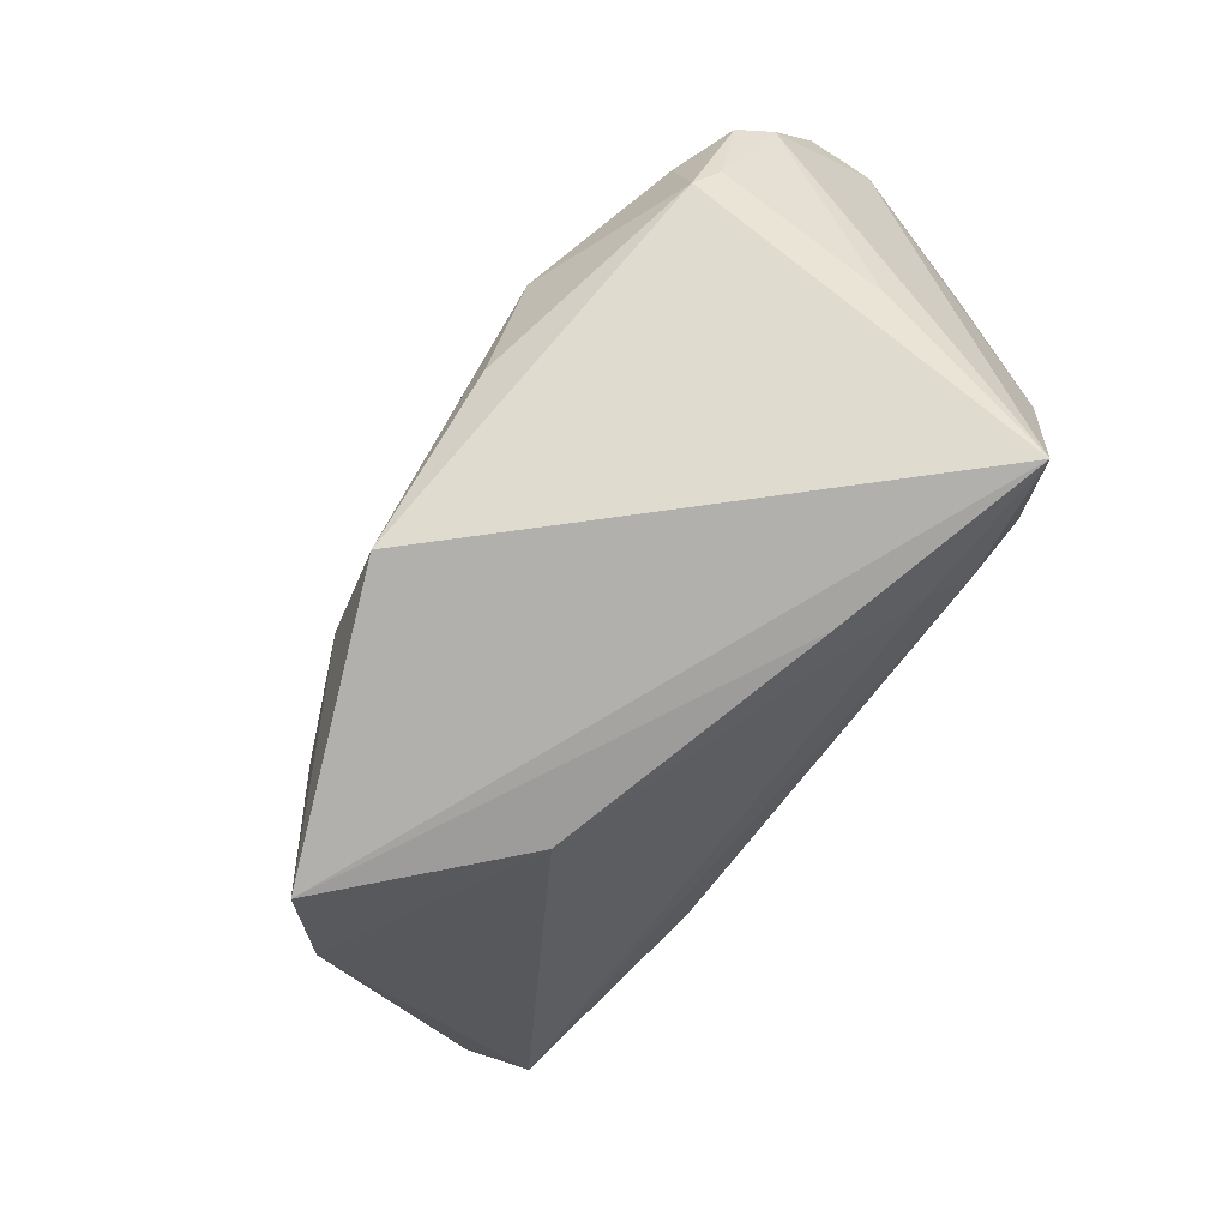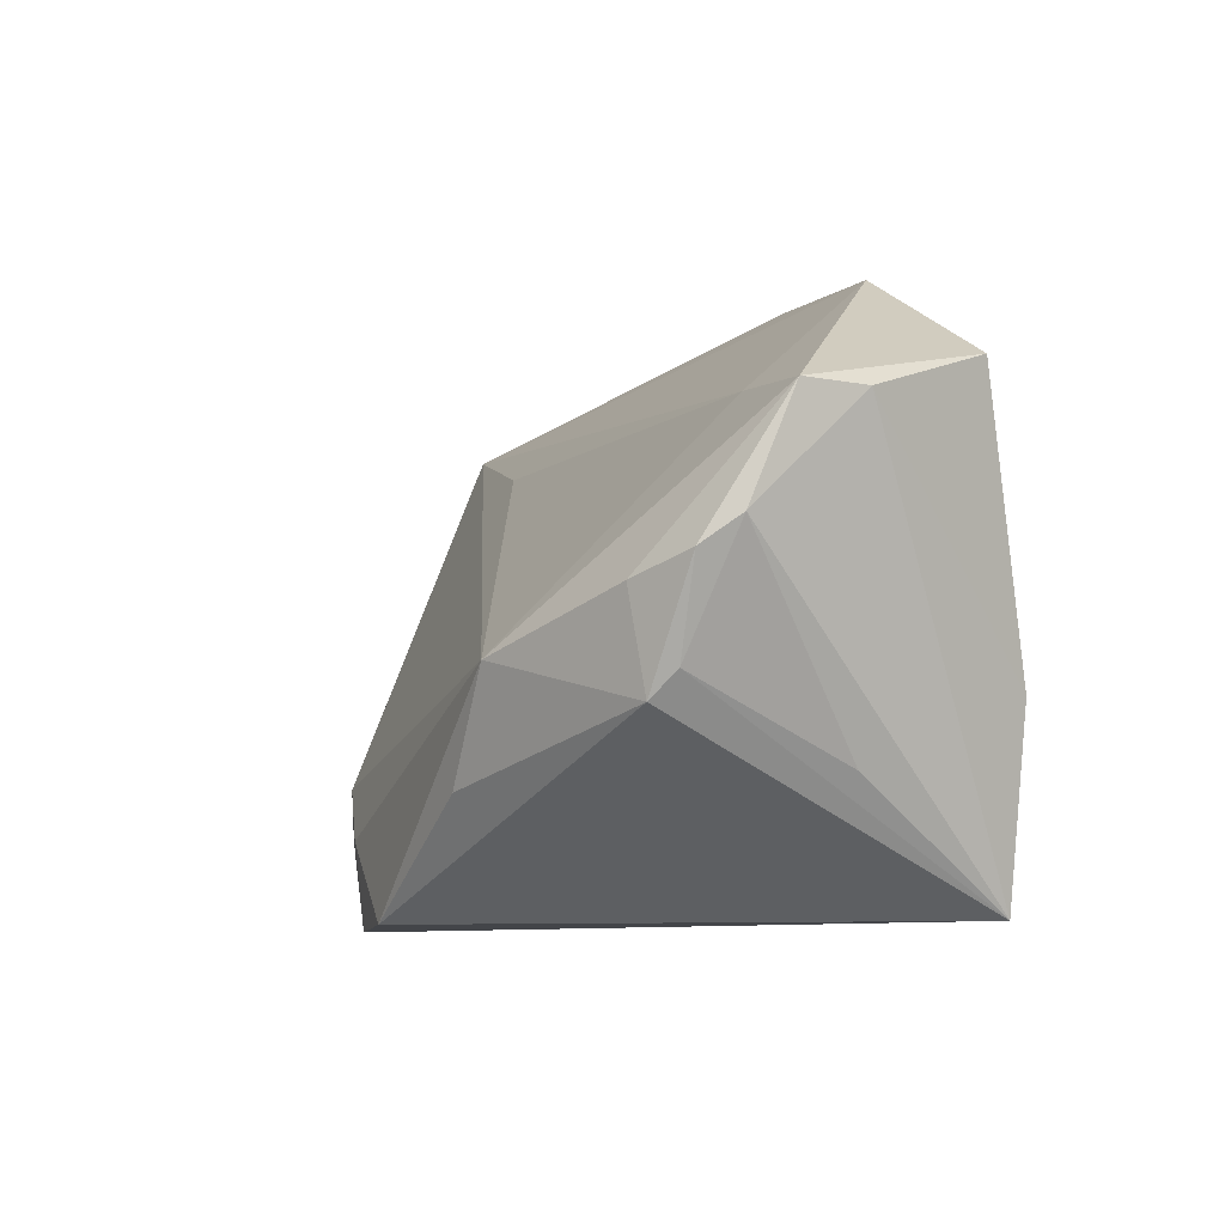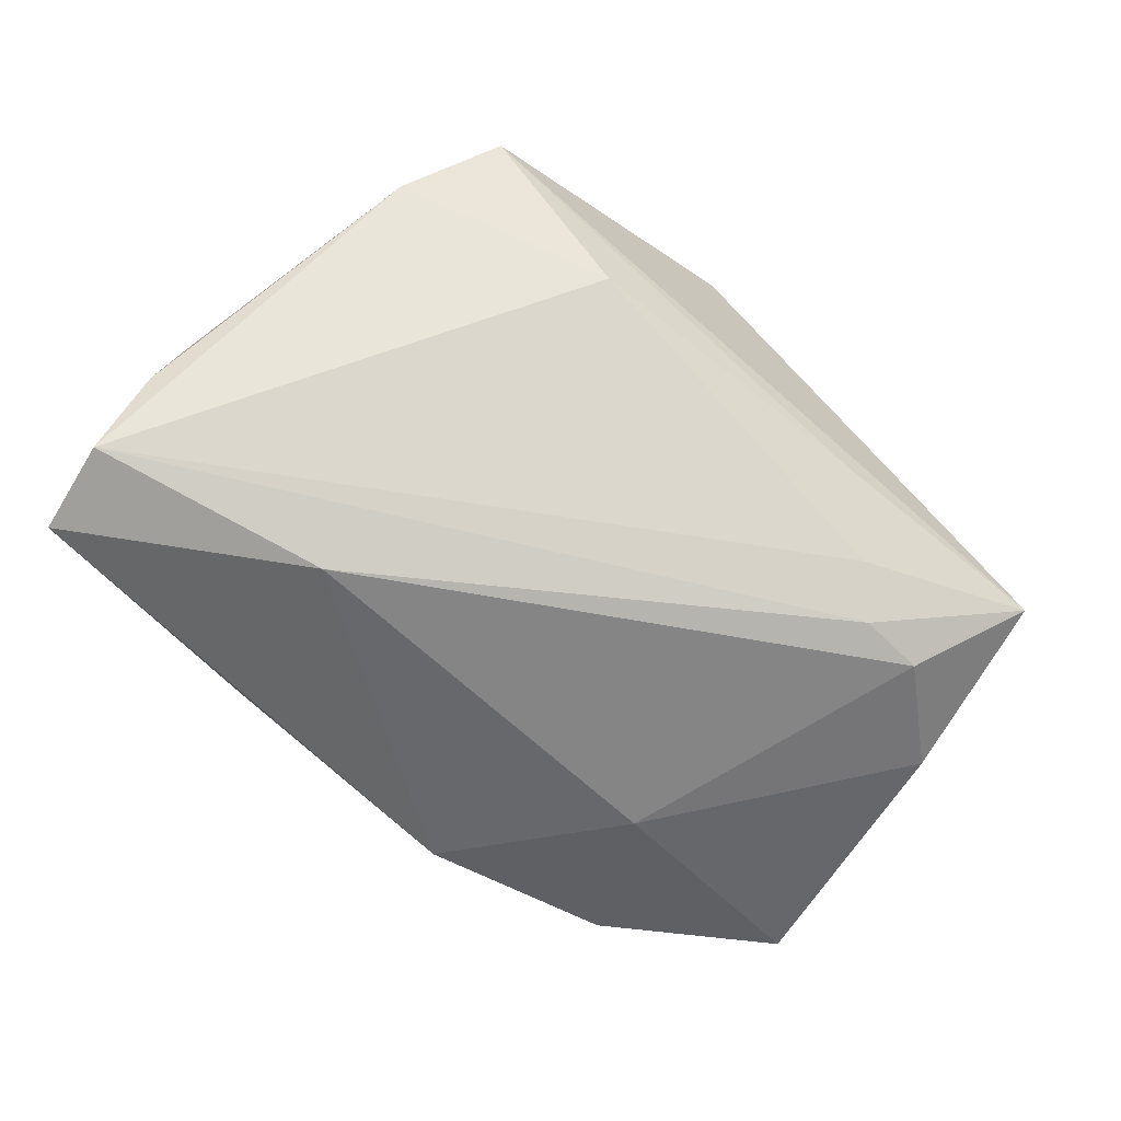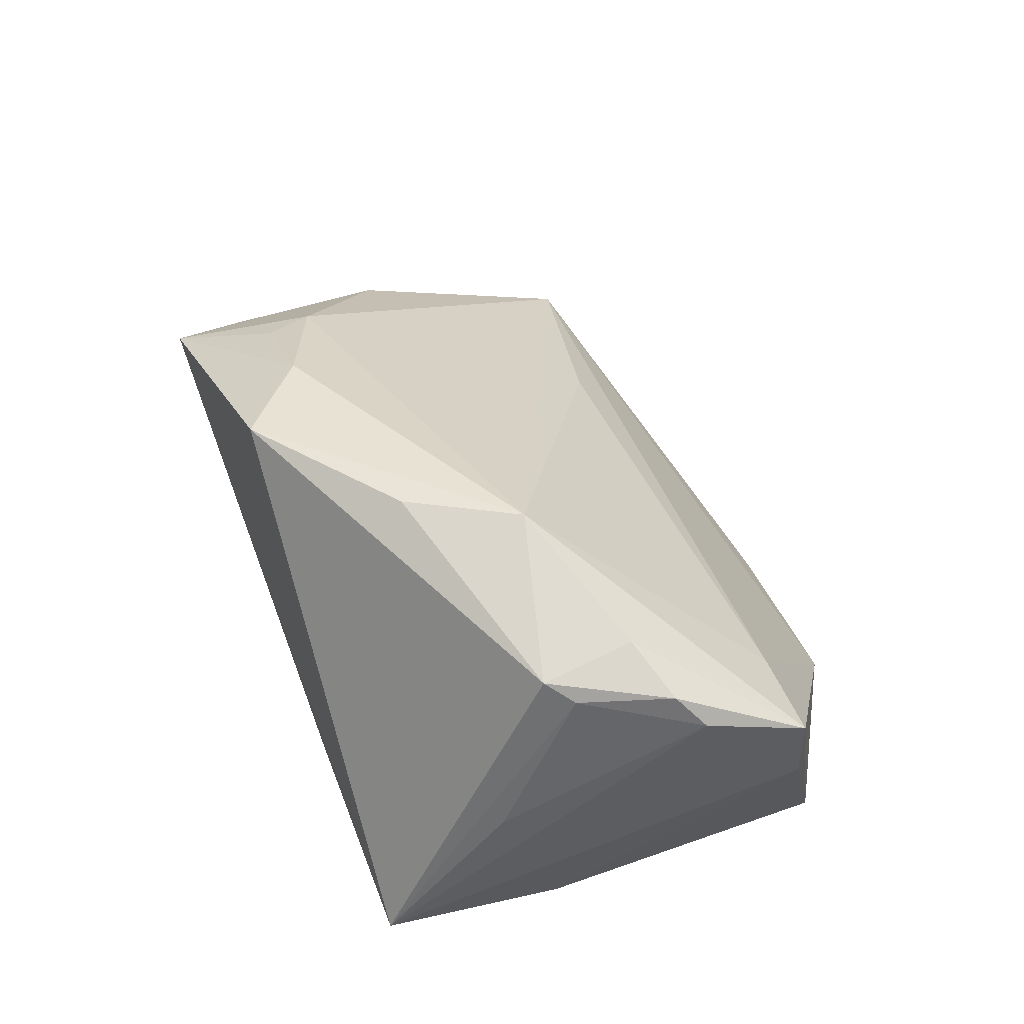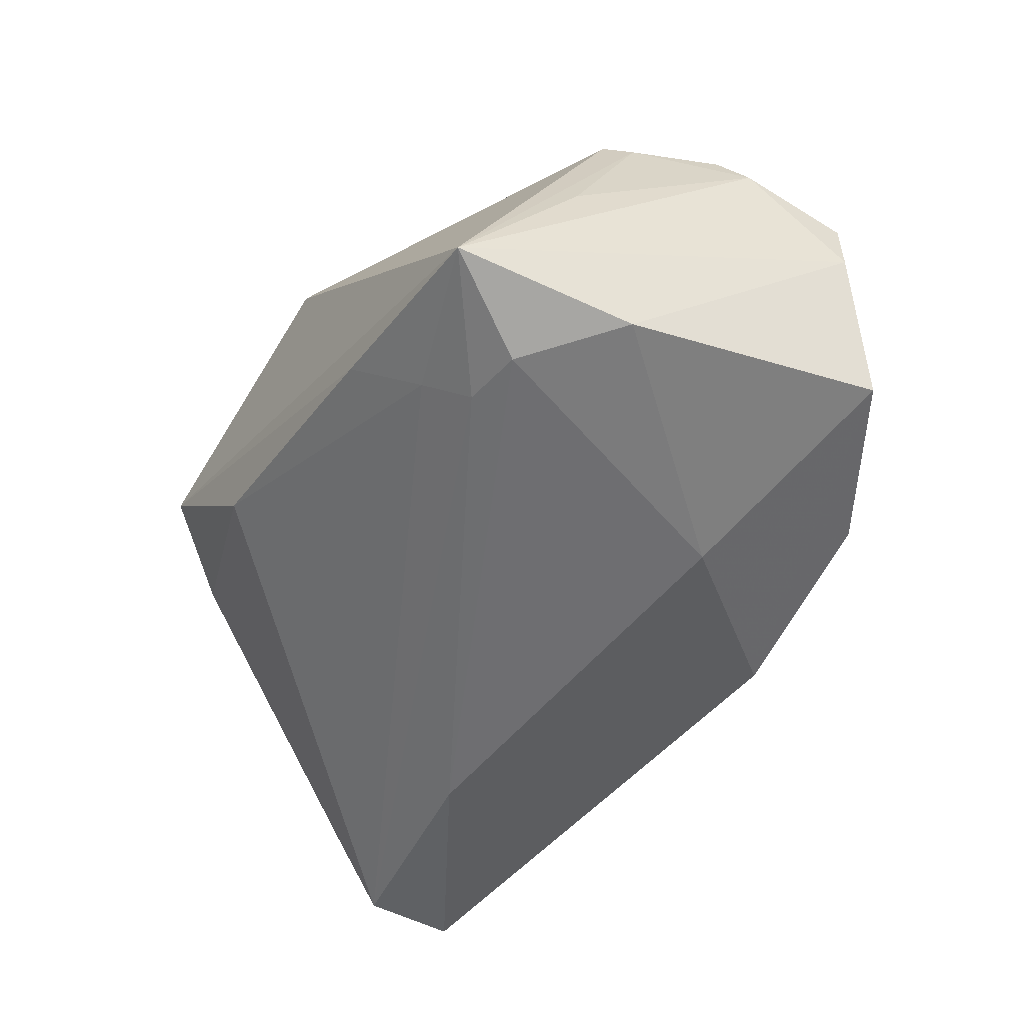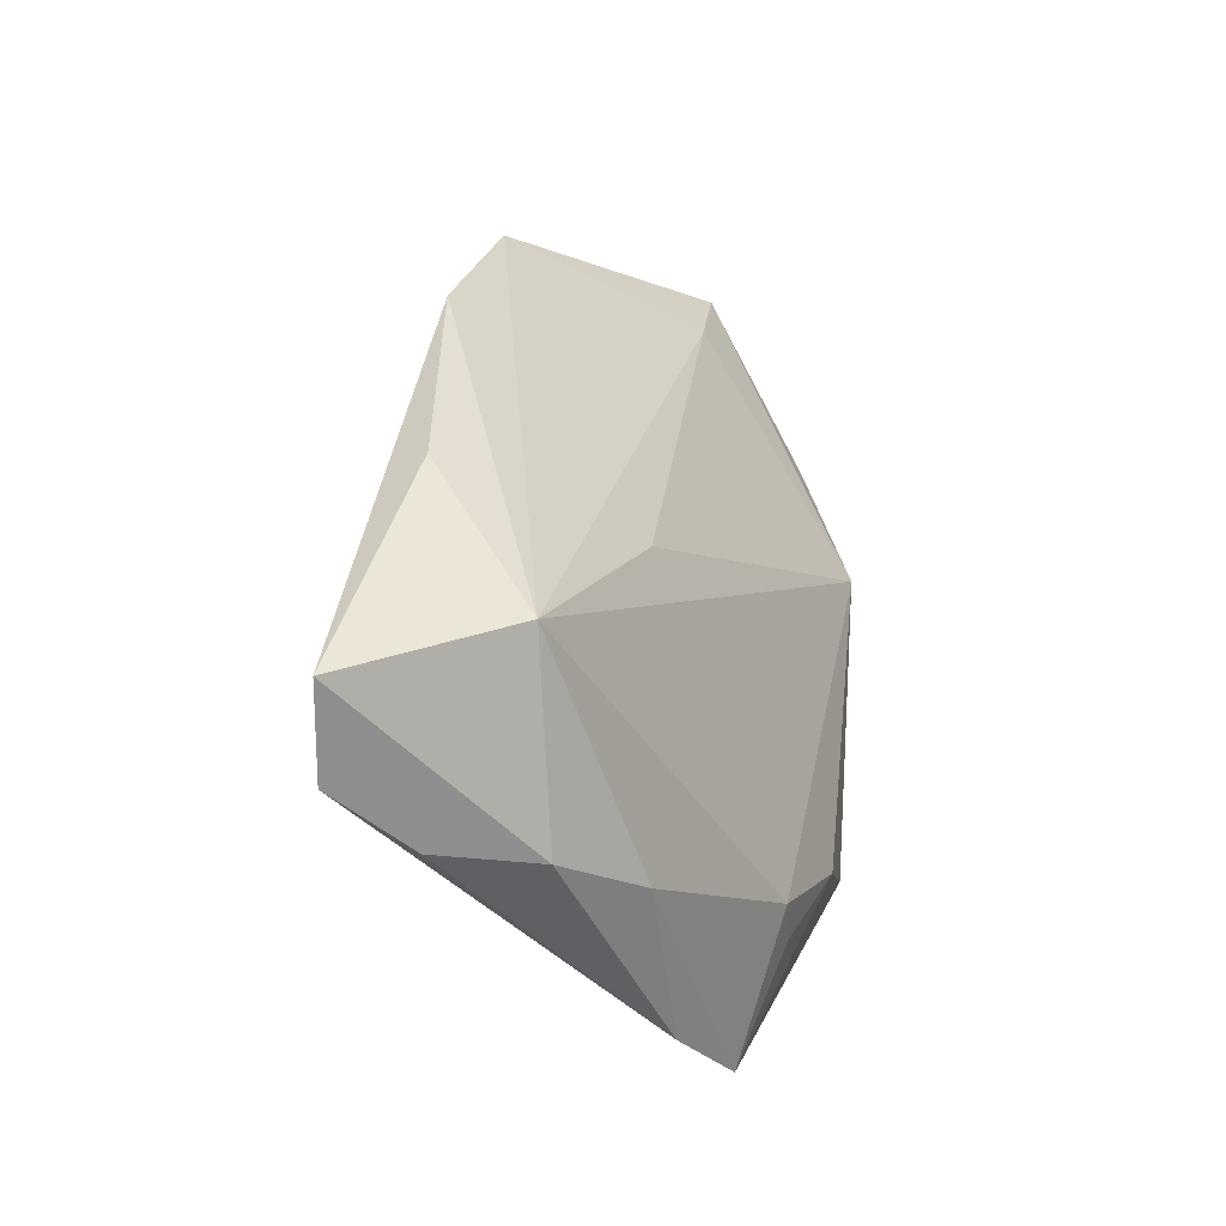
<metadata>
{"format":"obj","ext":"obj","renderer":"f3d","projection":"perspective","resolution":1024,"background":"white","views":[{"elev":-78.8,"azim":58.1,"up":"+Y"},{"elev":-8.7,"azim":63.8,"up":"+Y"},{"elev":-68.2,"azim":-37.0,"up":"+Z"},{"elev":44.2,"azim":66.3,"up":"+Z"},{"elev":-54.8,"azim":56.0,"up":"+Z"},{"elev":30.7,"azim":-85.7,"up":"+Y"}]}
</metadata>
<code>
v 0.02459 -0.006674 0.03231
v 0.04299 0.01959 0.01191
v 0.0552 0.01838 0.01244
v -0.004777 -0.03281 0.03191
v 0.03952 -0.03281 -0.02159
v 0.0202 -0.02566 -0.02028
v -0.03226 -0.01568 0.02518
v -0.04889 -0.0219 0.01381
v -0.03244 0.01274 -0.02522
v 0.01544 -0.01959 0.03155
v 0.05508 0.01834 0.004148
v 0.01935 0.01889 -0.02196
v -0.05165 0.0002629 0.01117
v -0.01645 -0.02294 0.03053
v 0.05338 0.005044 0.01739
v -0.06132 0.01044 -0.01069
v 0.003386 0.04083 -0.01572
v -0.04111 -0.03281 0.02005
v 0.04284 -0.009535 -0.02202
v -0.02022 0.02249 0.009021
v -0.05121 0.0314 -0.0001014
v 0.05108 0.001696 0.02162
v -0.03034 -0.02205 0.02554
v 0.02834 0.03813 -0.01222
v 0.04359 -0.0125 0.02305
v 0.03209 -0.01995 -0.02522
v 0.04464 -0.01834 -0.000115
v 0.04354 -0.0007391 0.02524
v -0.02957 0.03772 -0.01348
v 0.0463 -0.009373 0.02086
v -0.0623 0.01825 -0.02014
v -0.05922 0.008337 0.0018
v 0.0243 -0.02079 -0.02429
v 0.04874 0.02511 -0.0139
v -0.06116 0.03025 -0.02007
v -0.02247 -0.03114 -0.0005131
v 0.01299 -0.03233 -0.01269
f 35 9 31
f 21 24 17
f 17 9 35
f 17 12 9
f 35 31 16
f 6 36 31
f 7 1 21
f 5 6 33
f 33 31 9
f 33 6 31
f 35 21 29
f 29 17 35
f 21 17 29
f 5 33 26
f 9 12 26
f 26 33 9
f 34 17 24
f 12 17 34
f 32 21 35
f 35 16 32
f 8 16 31
f 8 36 18
f 31 36 8
f 8 32 16
f 37 6 5
f 36 6 37
f 37 5 18
f 18 36 37
f 18 5 4
f 15 5 11
f 15 27 5
f 11 34 3
f 3 34 24
f 3 15 11
f 22 15 3
f 25 4 5
f 19 26 12
f 12 34 19
f 5 26 19
f 11 5 19
f 19 34 11
f 32 8 13
f 13 7 21
f 21 32 13
f 18 7 13
f 13 8 18
f 23 7 18
f 1 7 14
f 14 4 1
f 7 23 14
f 18 4 14
f 14 23 18
f 2 24 21
f 2 3 24
f 1 3 2
f 22 25 30
f 27 15 30
f 30 15 22
f 5 27 30
f 30 25 5
f 1 4 10
f 10 25 1
f 4 25 10
f 1 25 28
f 28 25 22
f 28 3 1
f 22 3 28
f 21 1 20
f 20 2 21
f 1 2 20

</code>
